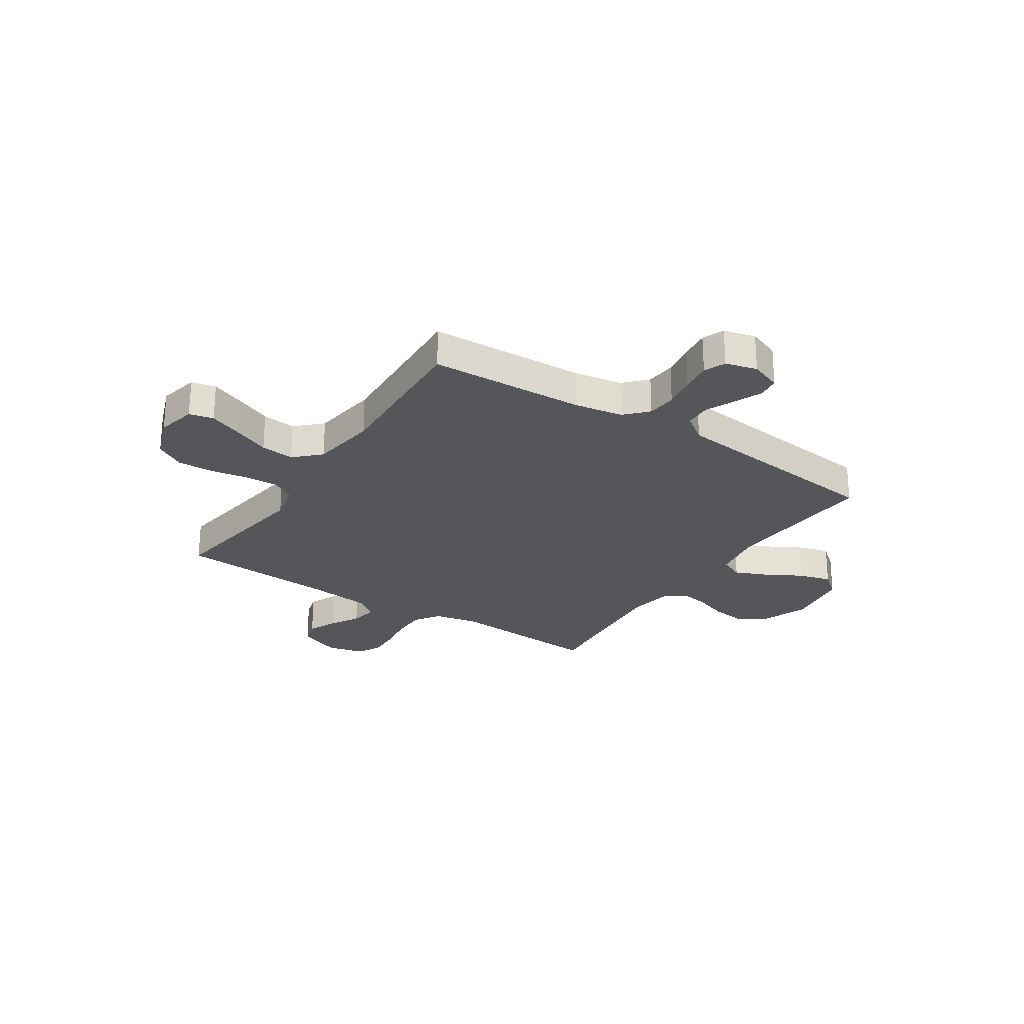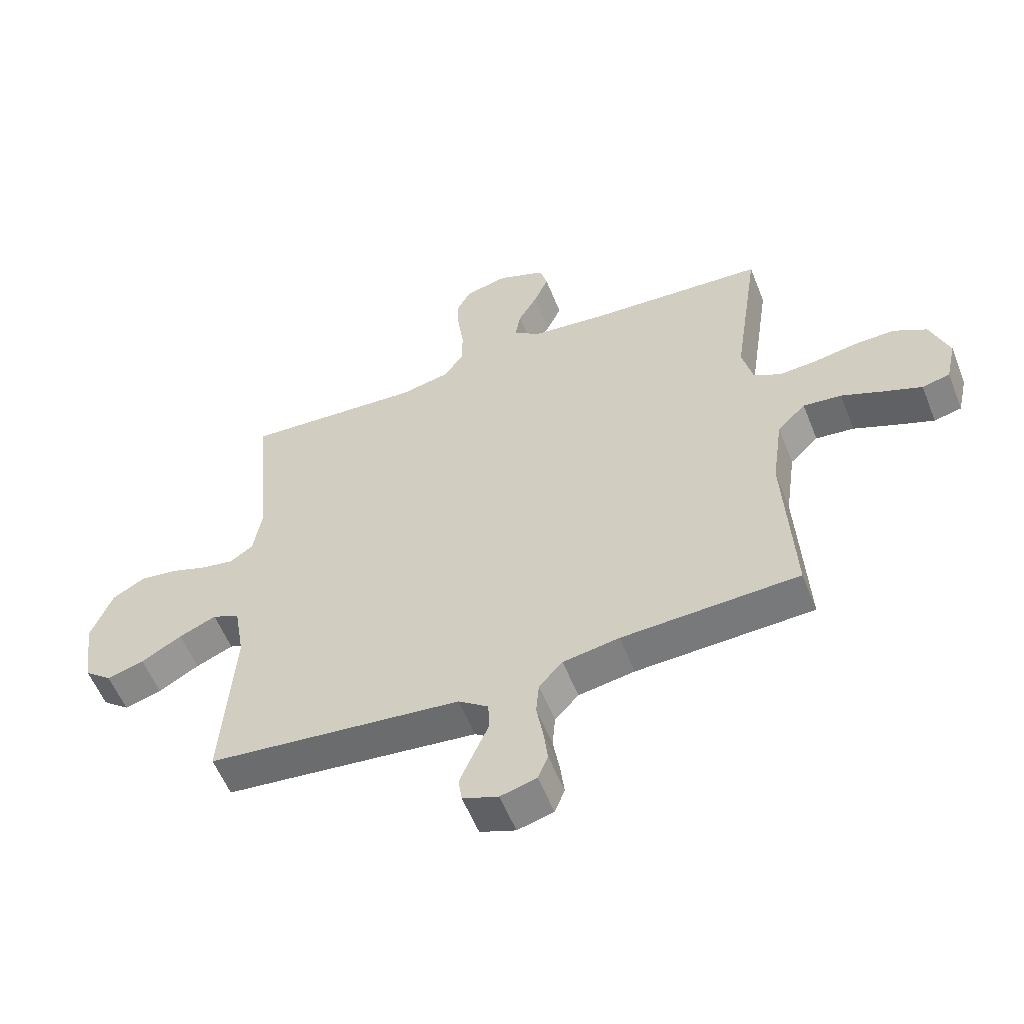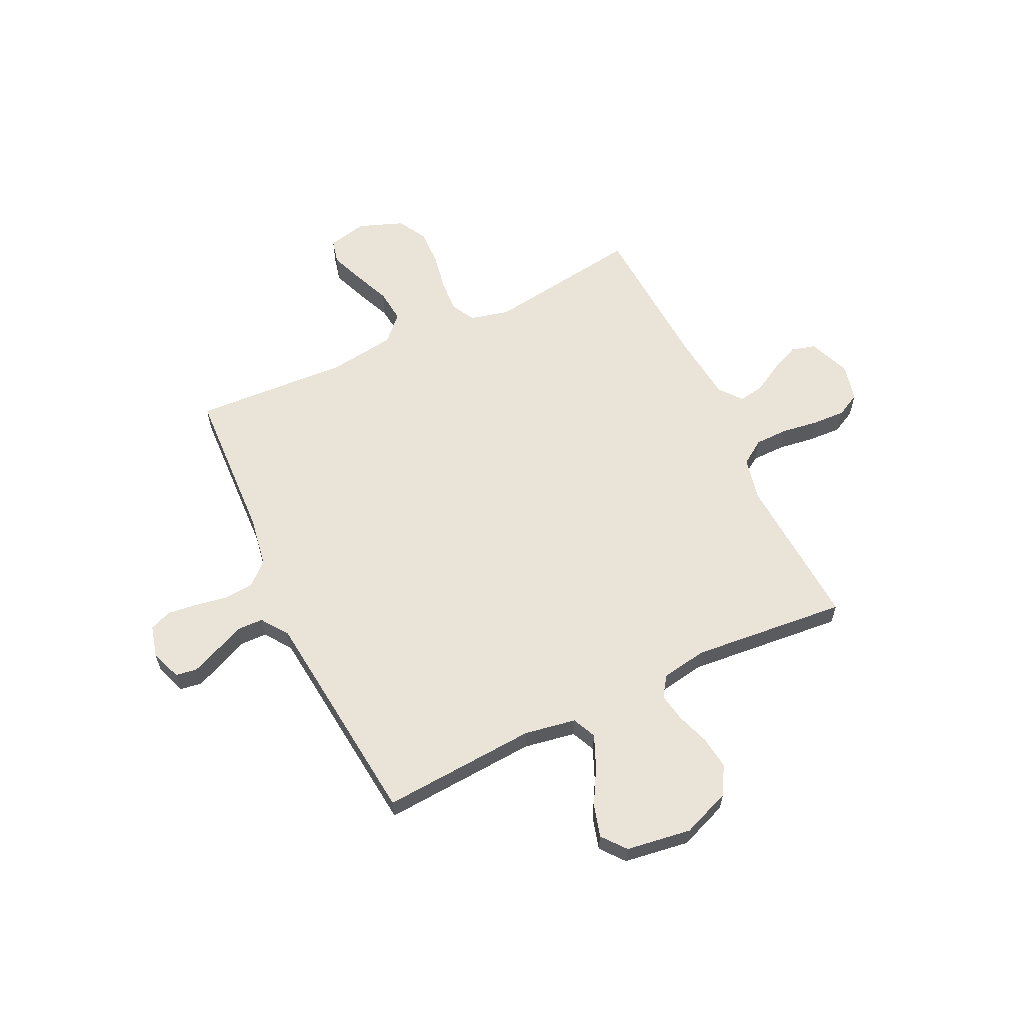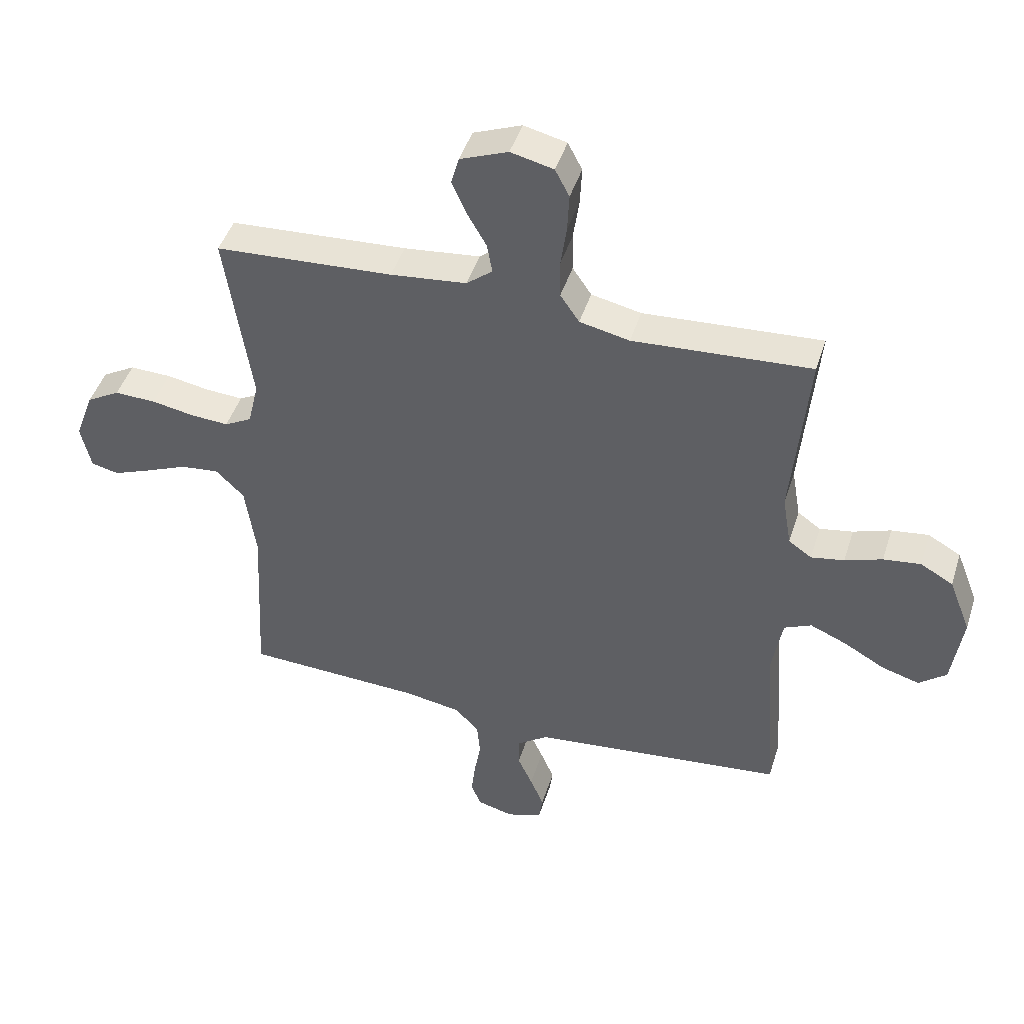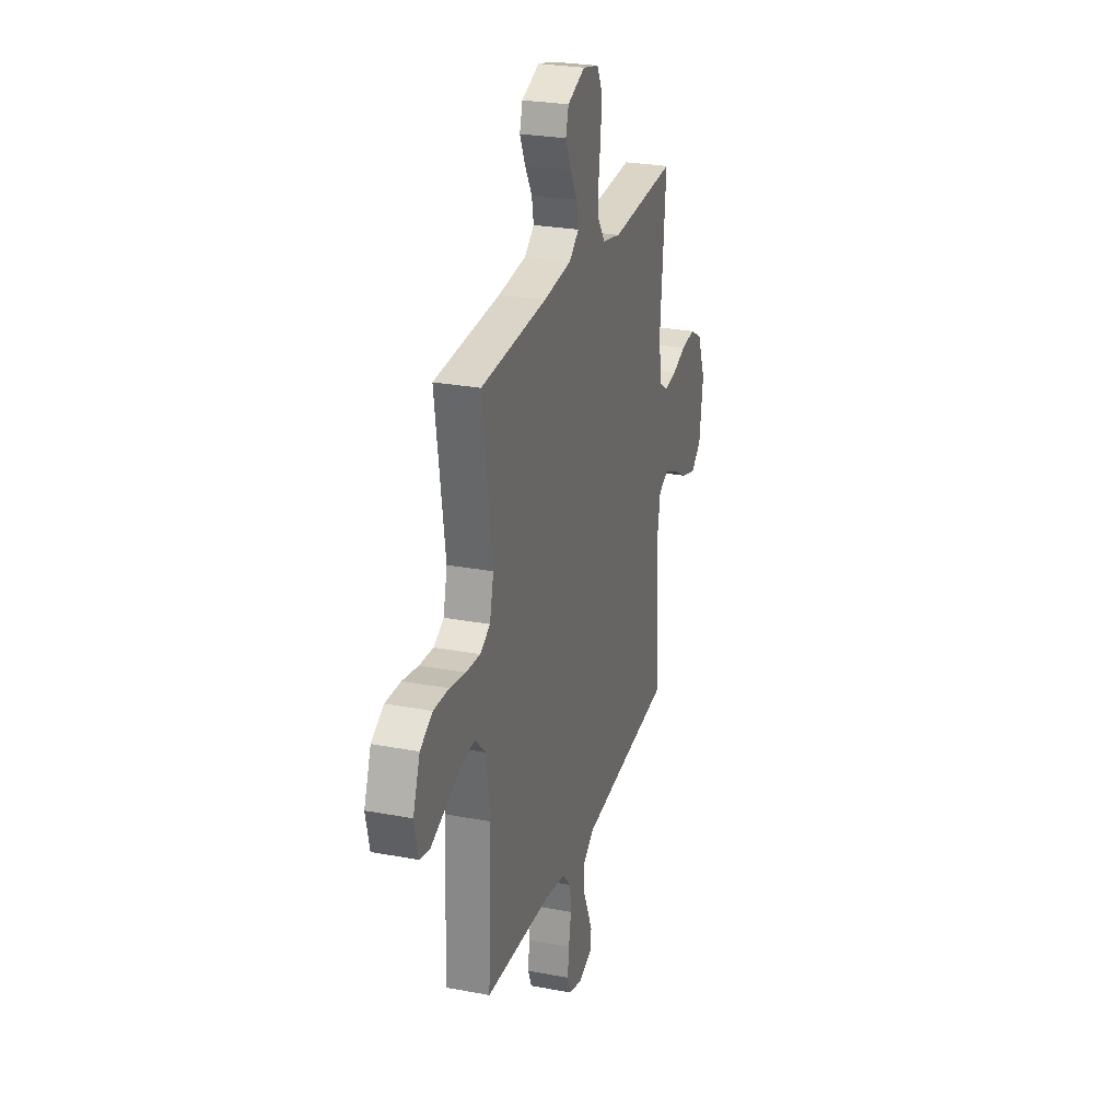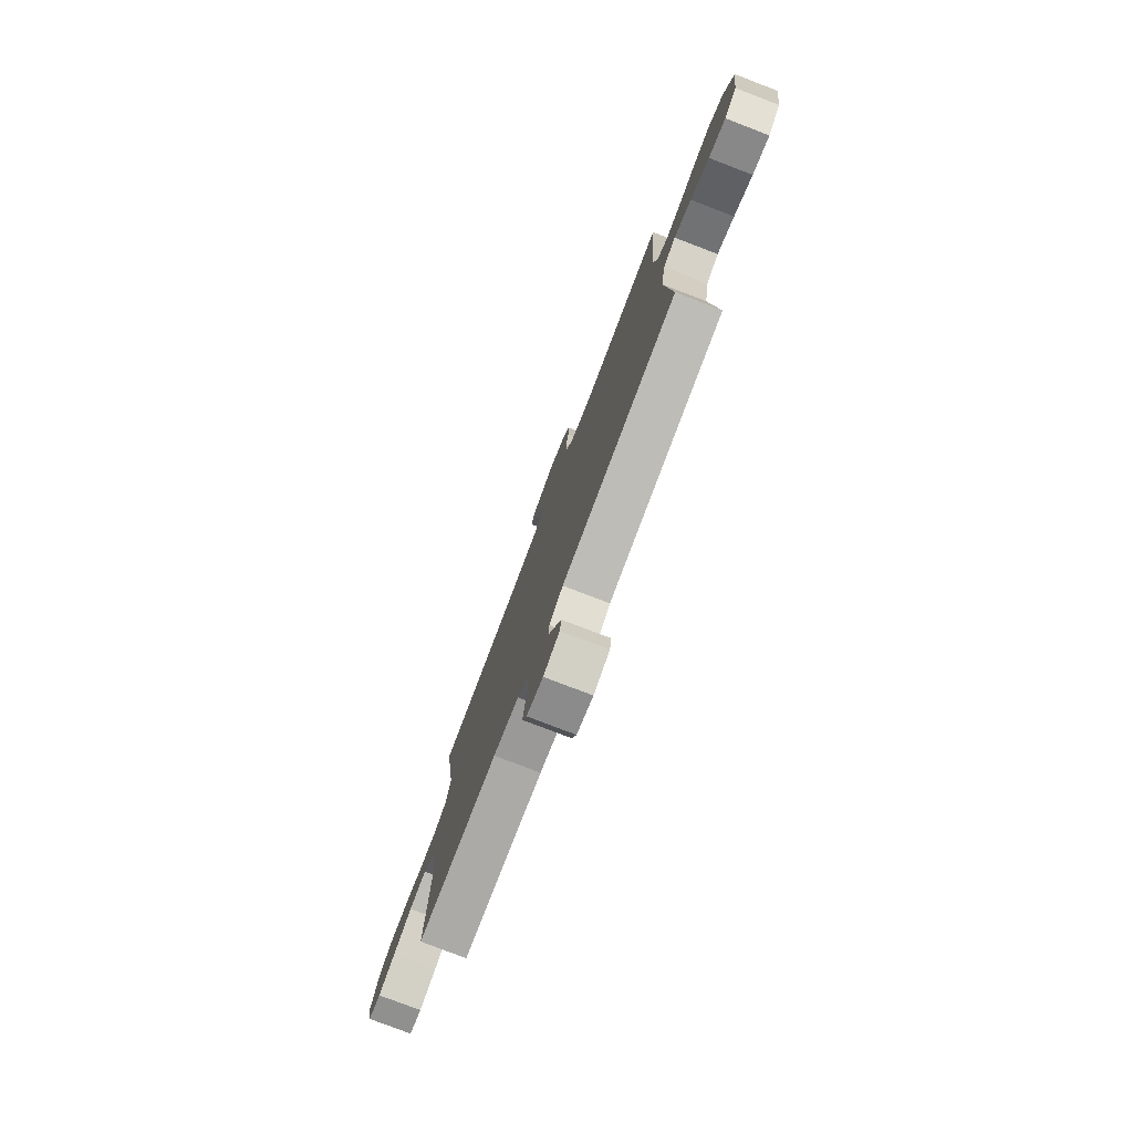
<metadata>
{"format":"obj","ext":"obj","renderer":"f3d","projection":"perspective","resolution":1024,"background":"white","views":[{"elev":-26.0,"azim":146.6,"up":"+Y"},{"elev":-56.6,"azim":21.5,"up":"+Z"},{"elev":61.1,"azim":-115.4,"up":"+Y"},{"elev":45.2,"azim":-162.8,"up":"+Z"},{"elev":26.3,"azim":106.6,"up":"+Z"},{"elev":-78.5,"azim":-111.0,"up":"+Z"}]}
</metadata>
<code>
v -0.5 0.07 0.5
v -0.2 0.07 0.481
v -0.116 0.07 0.499
v -0.084 0.07 0.546
v -0.083 0.07 0.611
v -0.093 0.07 0.681
v -0.096 0.07 0.745
v -0.072 0.07 0.791
v 0 0.07 0.808
v 0.081 0.07 0.776
v 0.094 0.07 0.729
v 0.069 0.07 0.673
v 0.037 0.07 0.617
v 0.028 0.07 0.567
v 0.072 0.07 0.532
v 0.2 0.07 0.518
v 0.5 0.07 0.5
v 0.456 0.07 0.2
v 0.474 0.07 0.124
v 0.52 0.07 0.099
v 0.584 0.07 0.103
v 0.656 0.07 0.116
v 0.726 0.07 0.118
v 0.782 0.07 0.086
v 0.814 0.07 0
v 0.797 0.07 -0.076
v 0.75 0.07 -0.087
v 0.686 0.07 -0.062
v 0.615 0.07 -0.032
v 0.55 0.07 -0.025
v 0.502 0.07 -0.072
v 0.484 0.07 -0.2
v 0.5 0.07 -0.5
v 0.2 0.07 -0.513
v 0.105 0.07 -0.529
v 0.065 0.07 -0.572
v 0.06 0.07 -0.629
v 0.071 0.07 -0.692
v 0.078 0.07 -0.75
v 0.061 0.07 -0.792
v 0 0.07 -0.808
v -0.06 0.07 -0.786
v -0.066 0.07 -0.744
v -0.043 0.07 -0.69
v -0.018 0.07 -0.634
v -0.019 0.07 -0.583
v -0.07 0.07 -0.546
v -0.2 0.07 -0.532
v -0.5 0.07 -0.5
v -0.479 0.07 -0.2
v -0.496 0.07 -0.1
v -0.542 0.07 -0.079
v -0.605 0.07 -0.106
v -0.674 0.07 -0.145
v -0.737 0.07 -0.163
v -0.783 0.07 -0.126
v -0.801 0.07 0
v -0.764 0.07 0.094
v -0.709 0.07 0.125
v -0.646 0.07 0.117
v -0.583 0.07 0.095
v -0.527 0.07 0.085
v -0.488 0.07 0.112
v -0.473 0.07 0.2
v -0.5 0 0.5
v -0.2 0 0.481
v -0.116 0 0.499
v -0.084 0 0.546
v -0.083 0 0.611
v -0.093 0 0.681
v -0.096 0 0.745
v -0.072 0 0.791
v 0 0 0.808
v 0.081 0 0.776
v 0.094 0 0.729
v 0.069 0 0.673
v 0.037 0 0.617
v 0.028 0 0.567
v 0.072 0 0.532
v 0.2 0 0.518
v 0.5 0 0.5
v 0.456 0 0.2
v 0.474 0 0.124
v 0.52 0 0.099
v 0.584 0 0.103
v 0.656 0 0.116
v 0.726 0 0.118
v 0.782 0 0.086
v 0.814 0 0
v 0.797 0 -0.076
v 0.75 0 -0.087
v 0.686 0 -0.062
v 0.615 0 -0.032
v 0.55 0 -0.025
v 0.502 0 -0.072
v 0.484 0 -0.2
v 0.5 0 -0.5
v 0.2 0 -0.513
v 0.105 0 -0.529
v 0.065 0 -0.572
v 0.06 0 -0.629
v 0.071 0 -0.692
v 0.078 0 -0.75
v 0.061 0 -0.792
v 0 0 -0.808
v -0.06 0 -0.786
v -0.066 0 -0.744
v -0.043 0 -0.69
v -0.018 0 -0.634
v -0.019 0 -0.583
v -0.07 0 -0.546
v -0.2 0 -0.532
v -0.5 0 -0.5
v -0.479 0 -0.2
v -0.496 0 -0.1
v -0.542 0 -0.079
v -0.605 0 -0.106
v -0.674 0 -0.145
v -0.737 0 -0.163
v -0.783 0 -0.126
v -0.801 0 0
v -0.764 0 0.094
v -0.709 0 0.125
v -0.646 0 0.117
v -0.583 0 0.095
v -0.527 0 0.085
v -0.488 0 0.112
v -0.473 0 0.2
f 58 59 60 61
f 58 61 62
f 57 58 62
f 56 57 62
f 53 54 55 56
f 52 53 56 62
f 51 52 62 63
f 48 49 50
f 47 48 50 51
f 46 47 51 63
f 42 43 44 45
f 40 41 42 45
f 40 45 46
f 37 38 39 40
f 37 40 46
f 36 37 46 63
f 32 33 34
f 31 32 34 35
f 26 27 28 29
f 24 25 26 29
f 24 29 30
f 21 22 23 24
f 20 21 24 30
f 19 20 30 31
f 16 17 18
f 15 16 18 19
f 14 15 19 31
f 10 11 12 13
f 8 9 10 13
f 8 13 14
f 5 6 7 8
f 4 5 8 14
f 3 4 14 31
f 64 1 2
f 35 36 63 64
f 31 35 64
f 2 3 31 64
f 125 124 123 122
f 126 125 122
f 126 122 121
f 126 121 120
f 120 119 118 117
f 126 120 117 116
f 127 126 116 115
f 114 113 112
f 115 114 112 111
f 127 115 111 110
f 109 108 107 106
f 109 106 105 104
f 110 109 104
f 104 103 102 101
f 110 104 101
f 127 110 101 100
f 98 97 96
f 99 98 96 95
f 93 92 91 90
f 93 90 89 88
f 94 93 88
f 88 87 86 85
f 94 88 85 84
f 95 94 84 83
f 82 81 80
f 83 82 80 79
f 95 83 79 78
f 77 76 75 74
f 77 74 73 72
f 78 77 72
f 72 71 70 69
f 78 72 69 68
f 95 78 68 67
f 66 65 128
f 128 127 100 99
f 128 99 95
f 128 95 67 66
f 1 65 66 2
f 2 66 67 3
f 3 67 68 4
f 4 68 69 5
f 5 69 70 6
f 6 70 71 7
f 7 71 72 8
f 8 72 73 9
f 9 73 74 10
f 10 74 75 11
f 11 75 76 12
f 12 76 77 13
f 13 77 78 14
f 14 78 79 15
f 15 79 80 16
f 16 80 81 17
f 17 81 82 18
f 18 82 83 19
f 19 83 84 20
f 20 84 85 21
f 21 85 86 22
f 22 86 87 23
f 23 87 88 24
f 24 88 89 25
f 25 89 90 26
f 26 90 91 27
f 27 91 92 28
f 28 92 93 29
f 29 93 94 30
f 30 94 95 31
f 31 95 96 32
f 32 96 97 33
f 33 97 98 34
f 34 98 99 35
f 35 99 100 36
f 36 100 101 37
f 37 101 102 38
f 38 102 103 39
f 39 103 104 40
f 40 104 105 41
f 41 105 106 42
f 42 106 107 43
f 43 107 108 44
f 44 108 109 45
f 45 109 110 46
f 46 110 111 47
f 47 111 112 48
f 48 112 113 49
f 49 113 114 50
f 50 114 115 51
f 51 115 116 52
f 52 116 117 53
f 53 117 118 54
f 54 118 119 55
f 55 119 120 56
f 56 120 121 57
f 57 121 122 58
f 58 122 123 59
f 59 123 124 60
f 60 124 125 61
f 61 125 126 62
f 62 126 127 63
f 63 127 128 64
f 64 128 65 1

</code>
